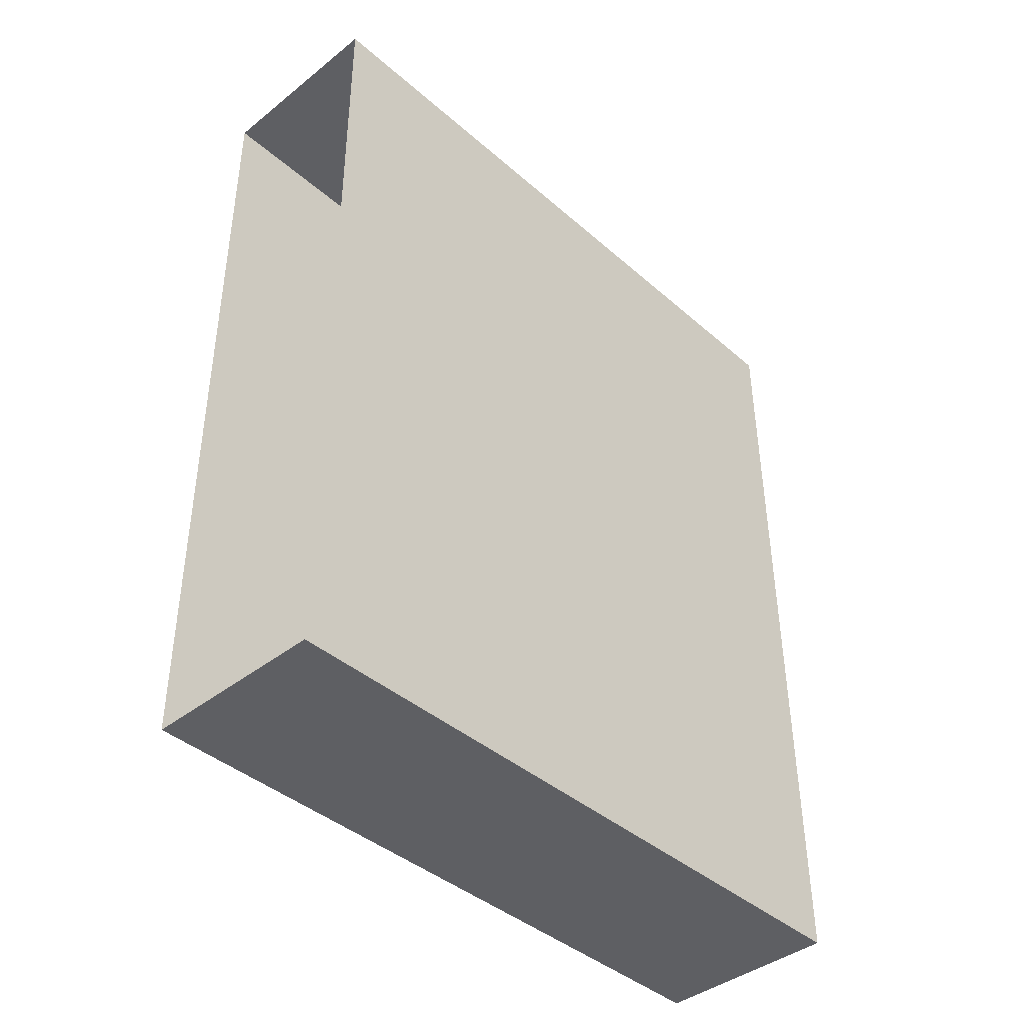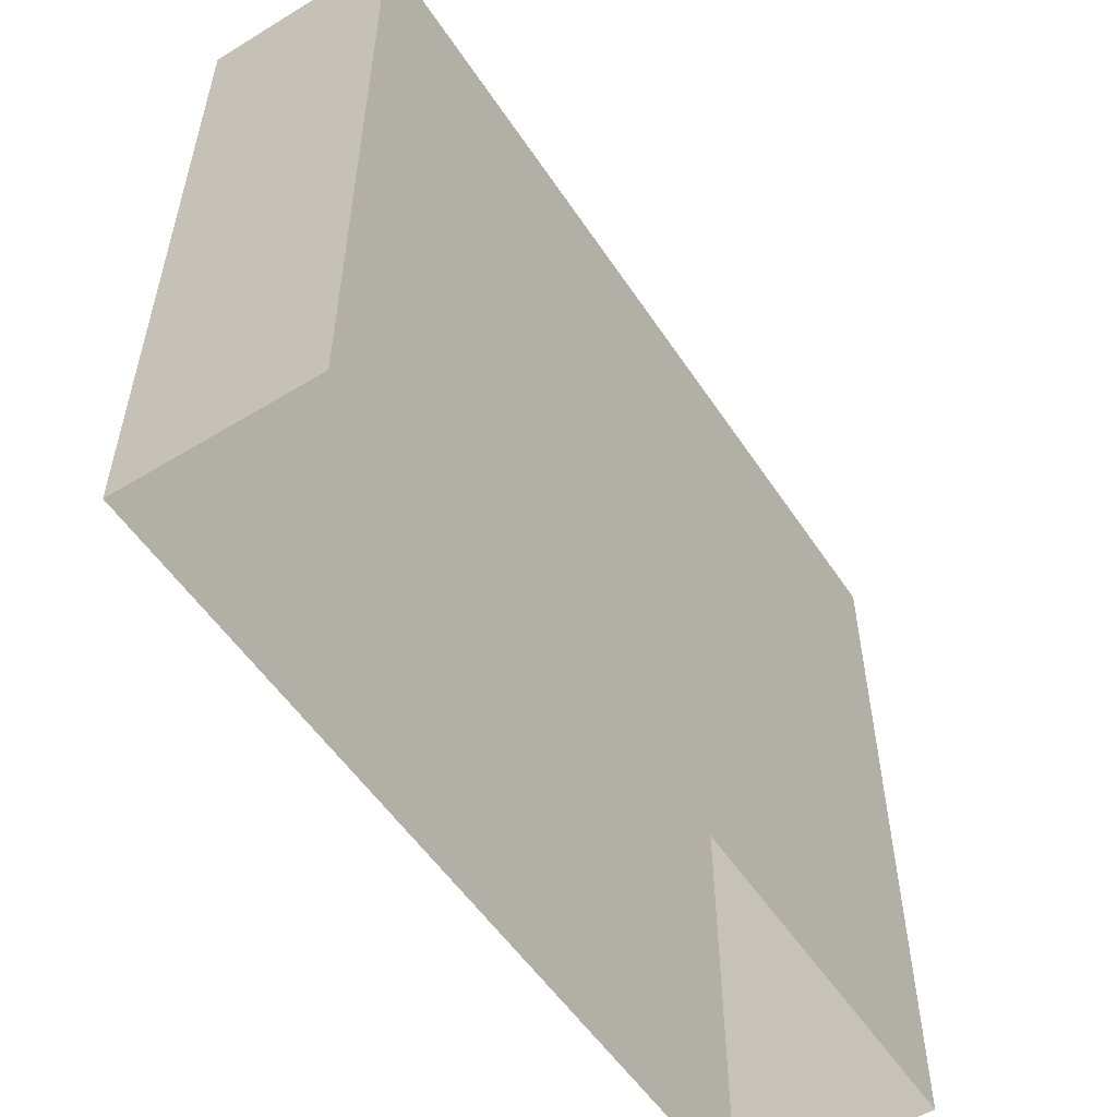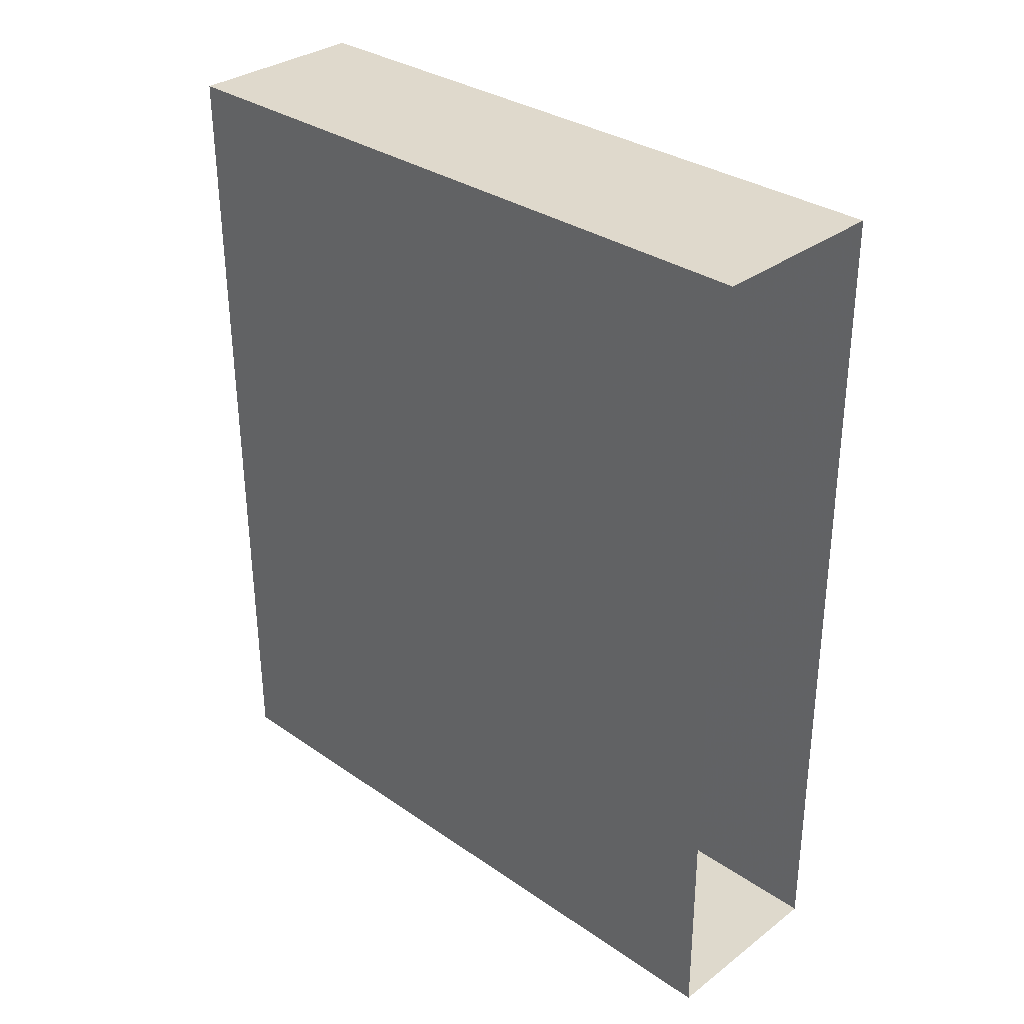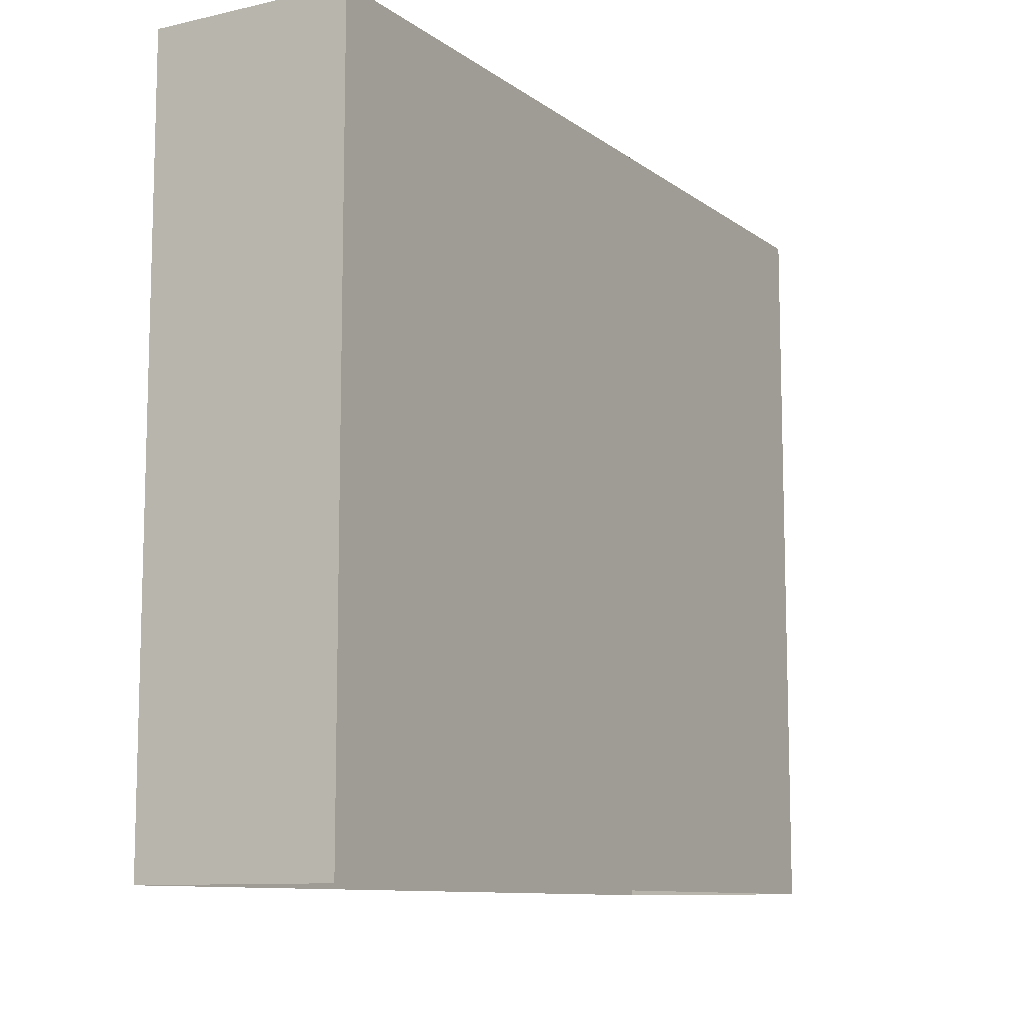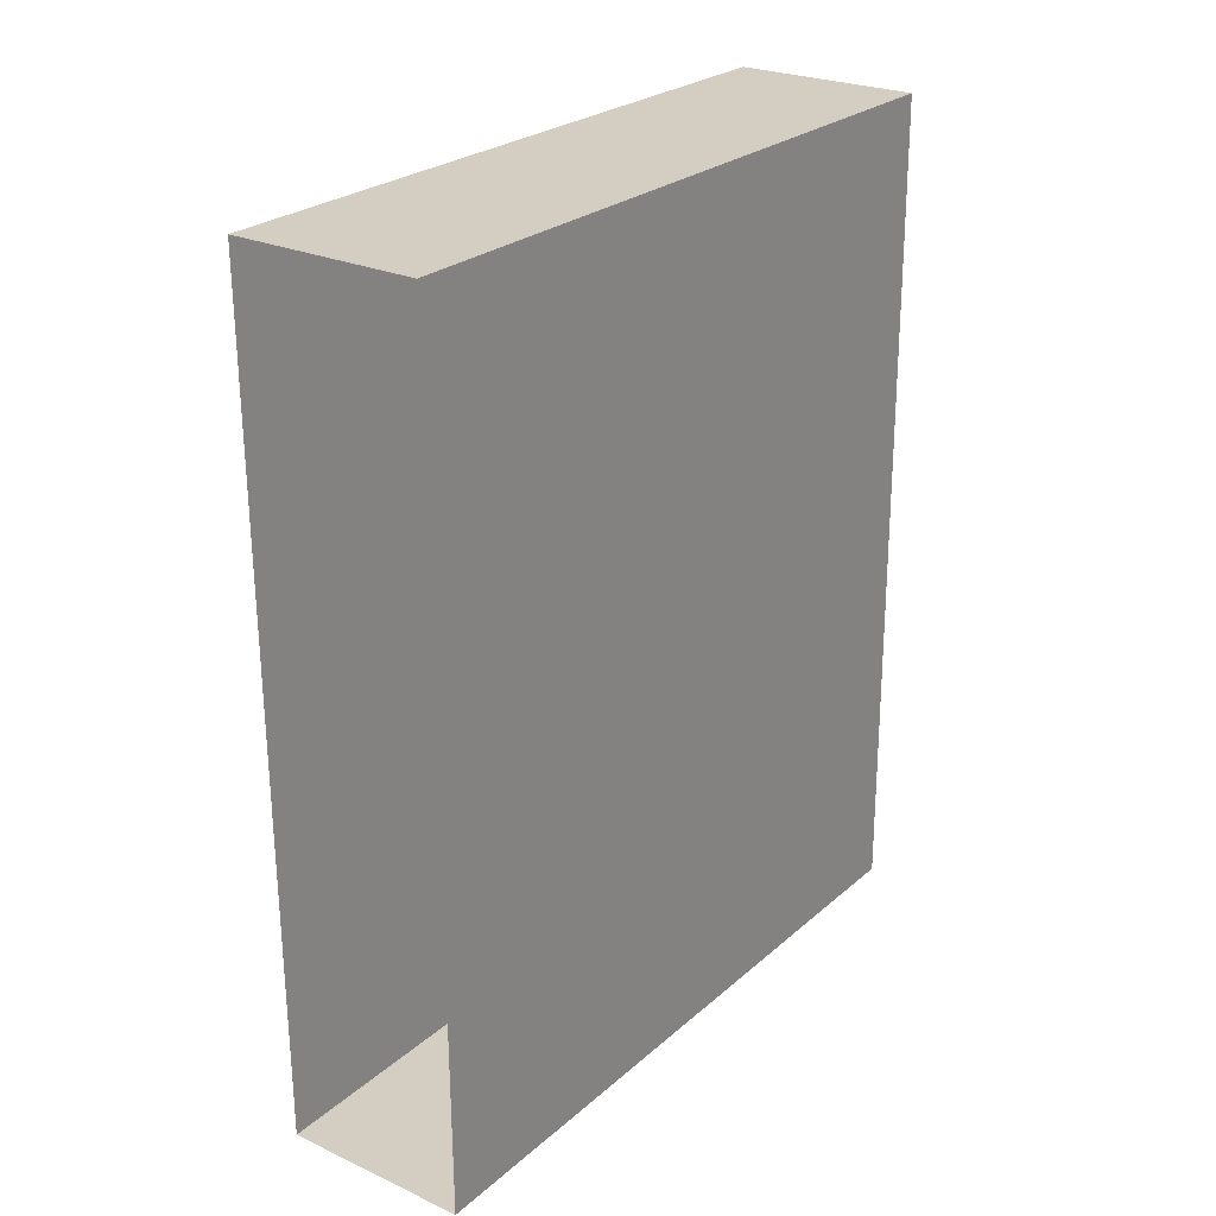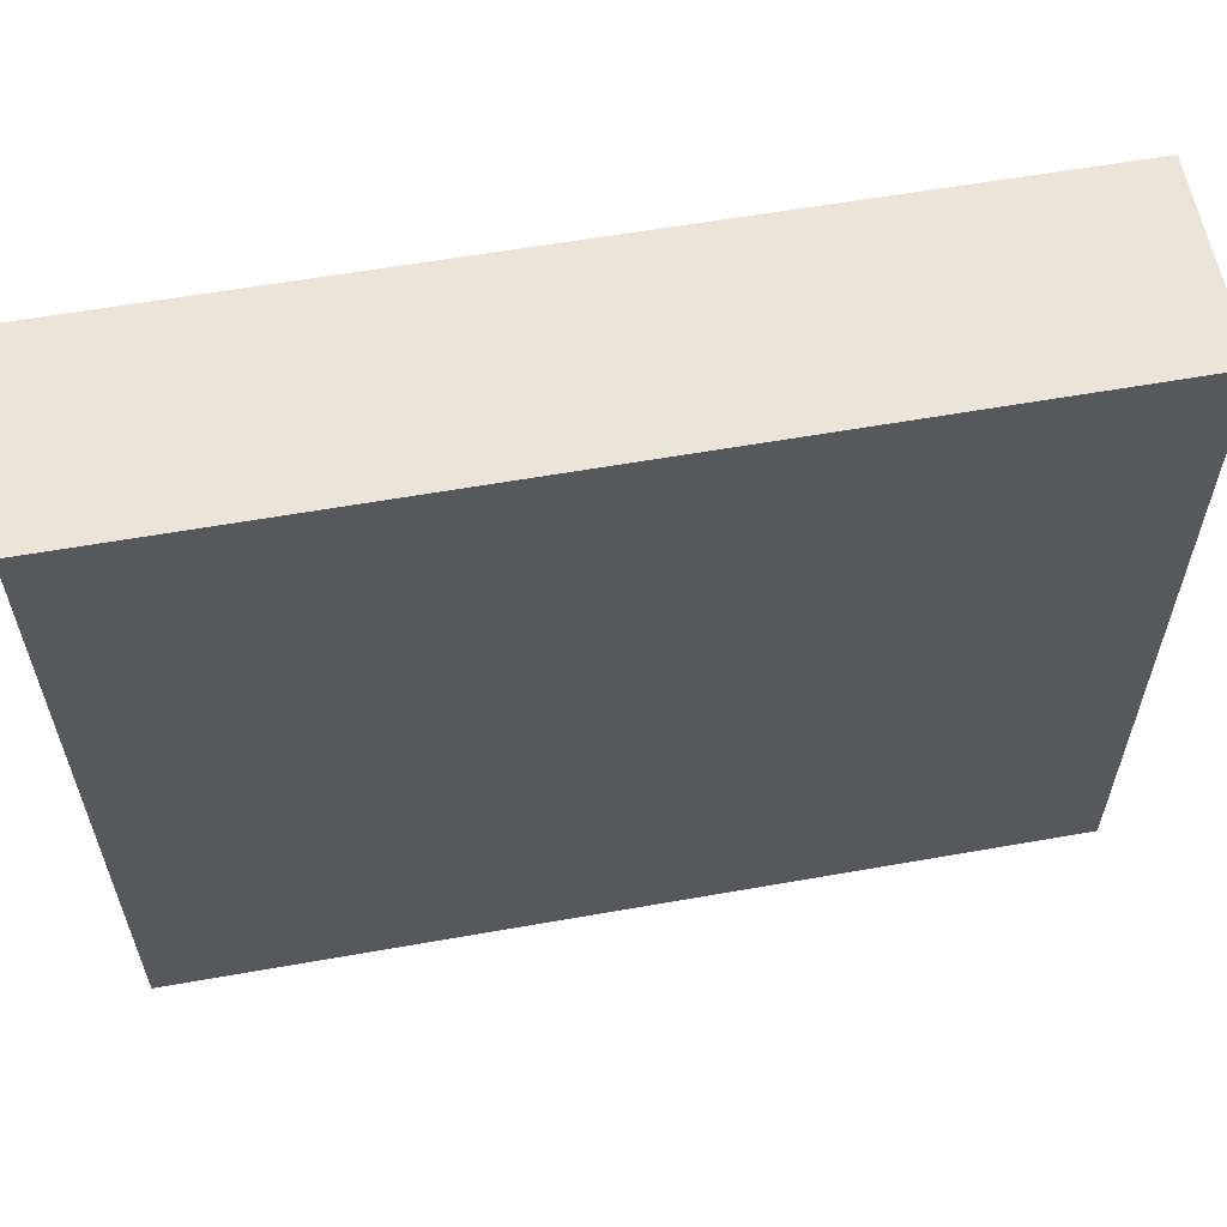
<metadata>
{"format":"obj","ext":"obj","renderer":"f3d","projection":"perspective","resolution":1024,"background":"white","views":[{"elev":-41.3,"azim":-136.4,"up":"+Y"},{"elev":-54.2,"azim":-147.4,"up":"+Z"},{"elev":32.1,"azim":133.9,"up":"+Y"},{"elev":-10.1,"azim":-150.1,"up":"+Z"},{"elev":25.6,"azim":-143.4,"up":"+Y"},{"elev":59.3,"azim":79.4,"up":"+Z"}]}
</metadata>
<code>
v -2.248e+05 -1.274e+05 15.24
v -2.248e+05 -1.274e+05 15.24
v -2.248e+05 -1.274e+05 15.24
v -2.248e+05 -1.274e+05 15.24
v -2.248e+05 -1.274e+05 27.38
v -2.248e+05 -1.274e+05 27.38
v -2.248e+05 -1.274e+05 27.38
v -2.248e+05 -1.274e+05 27.38
f 1 2 3
f 4 1 3
f 5 6 7
f 8 5 7
f 5 2 1
f 5 8 2
f 7 3 2
f 8 7 2
f 7 4 3
f 7 6 4
f 5 1 4
f 6 5 4

</code>
